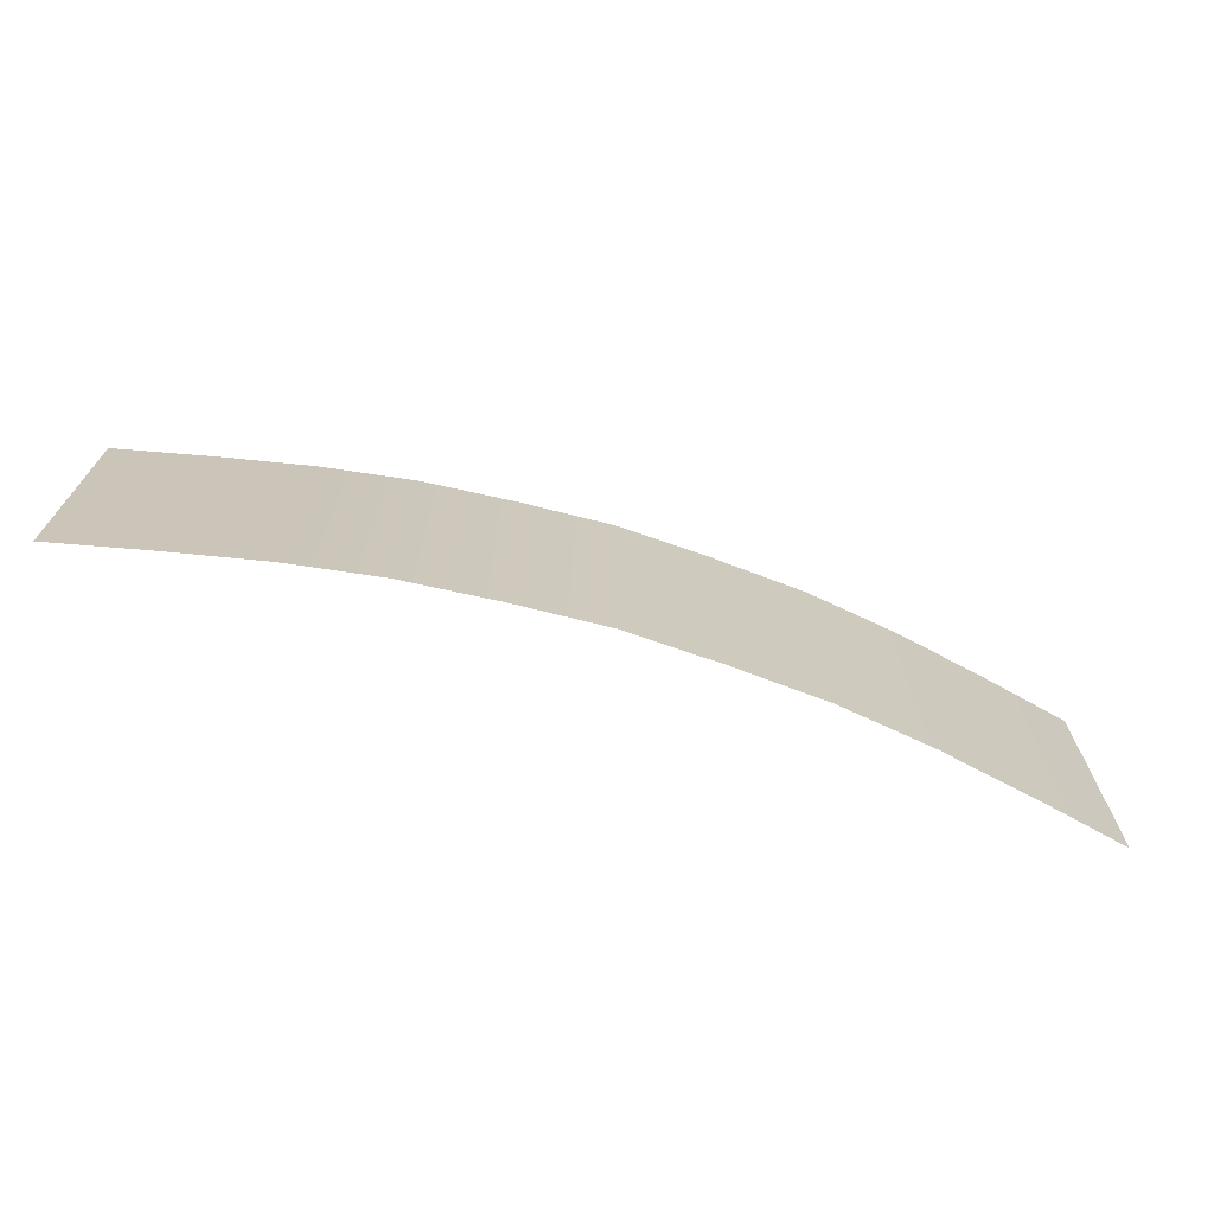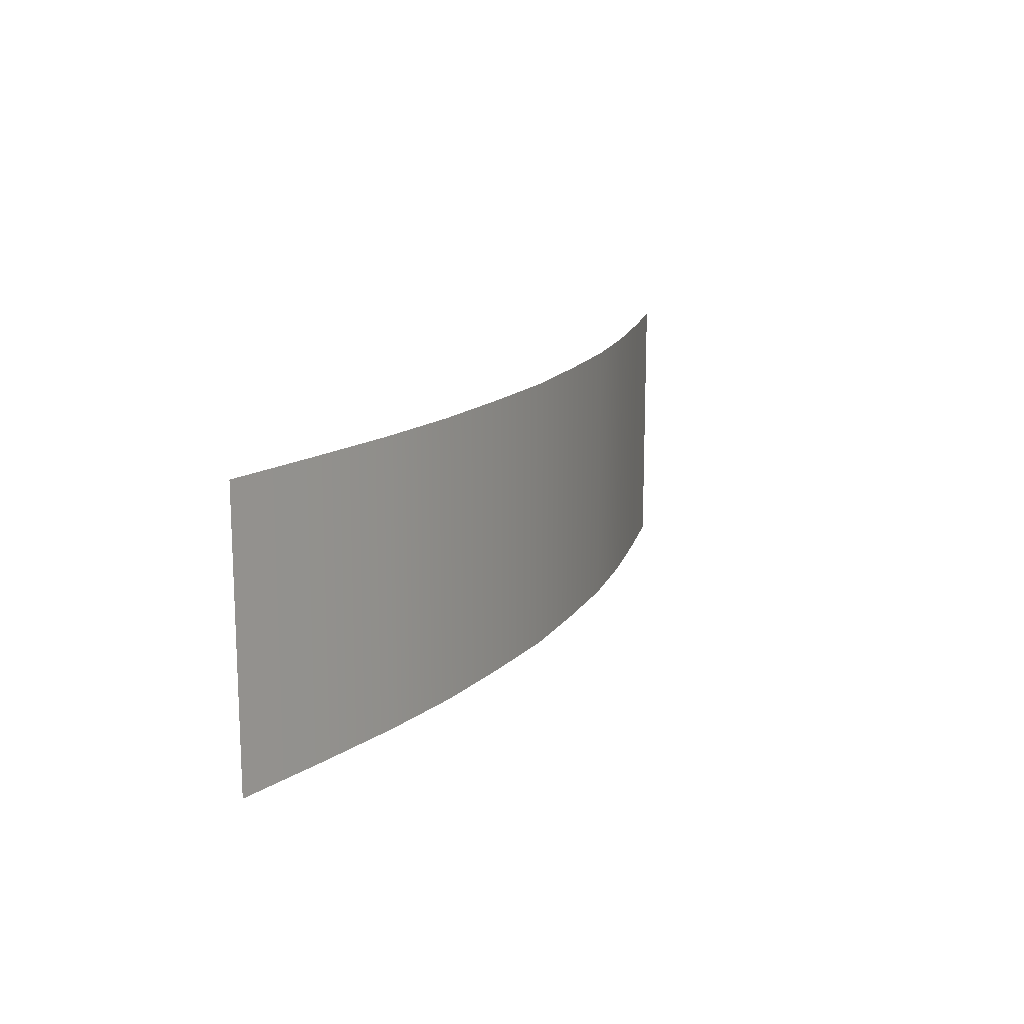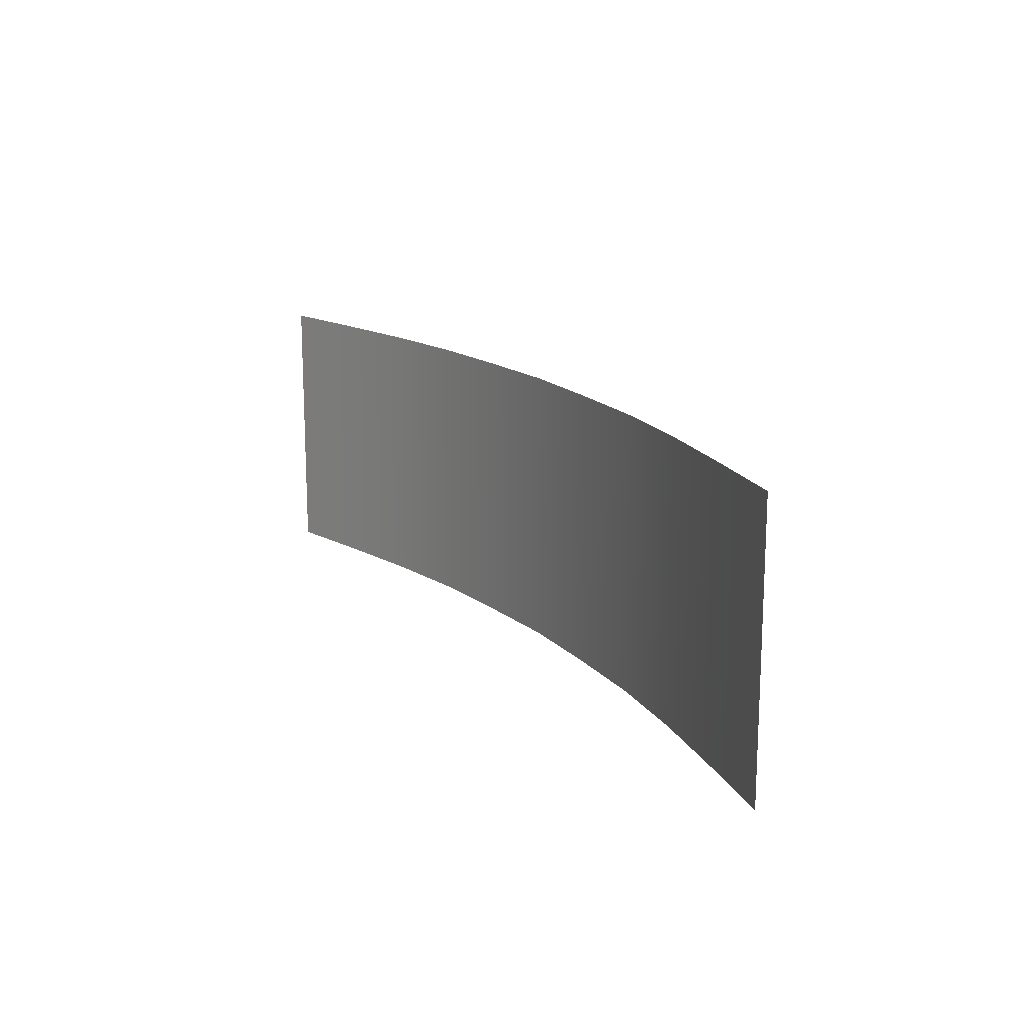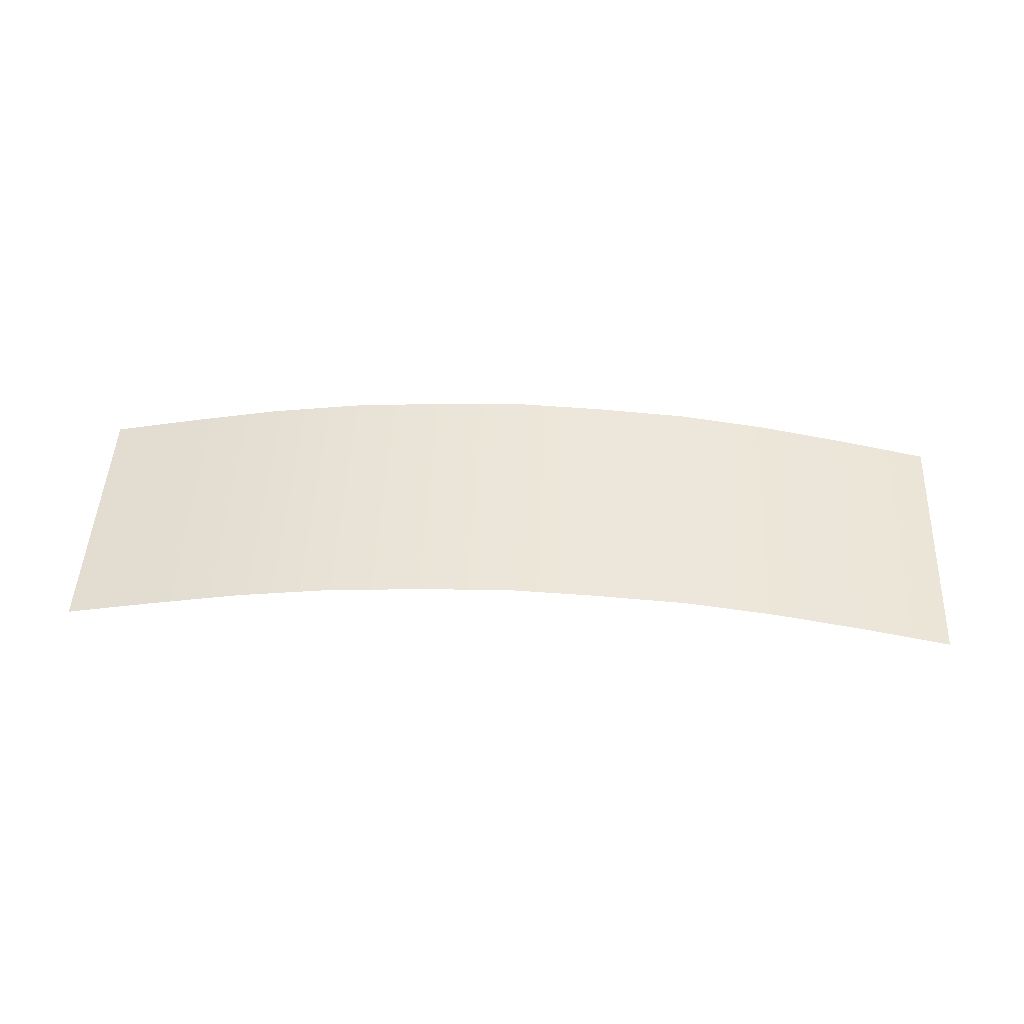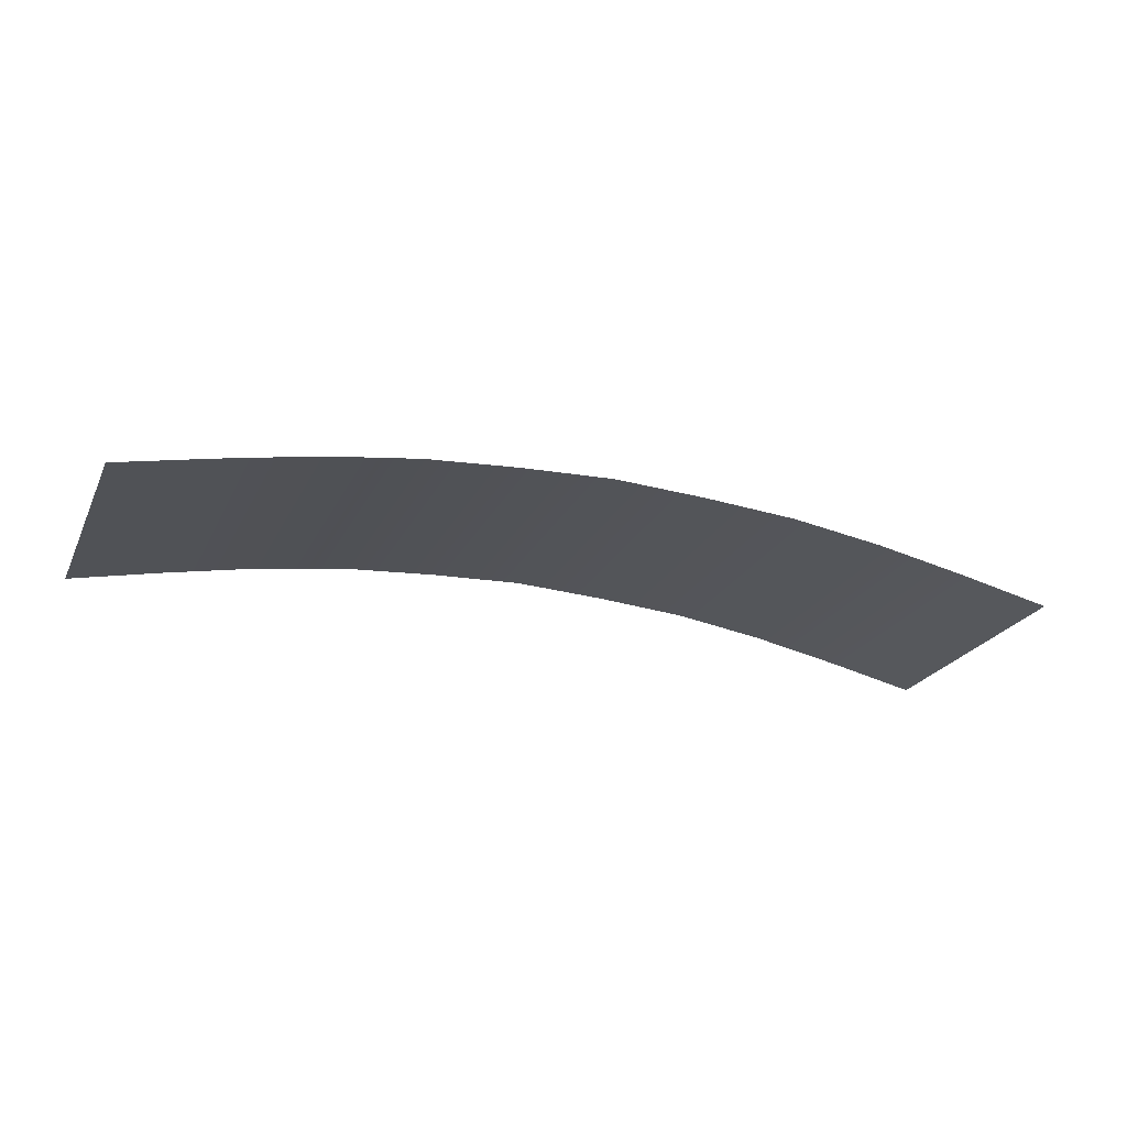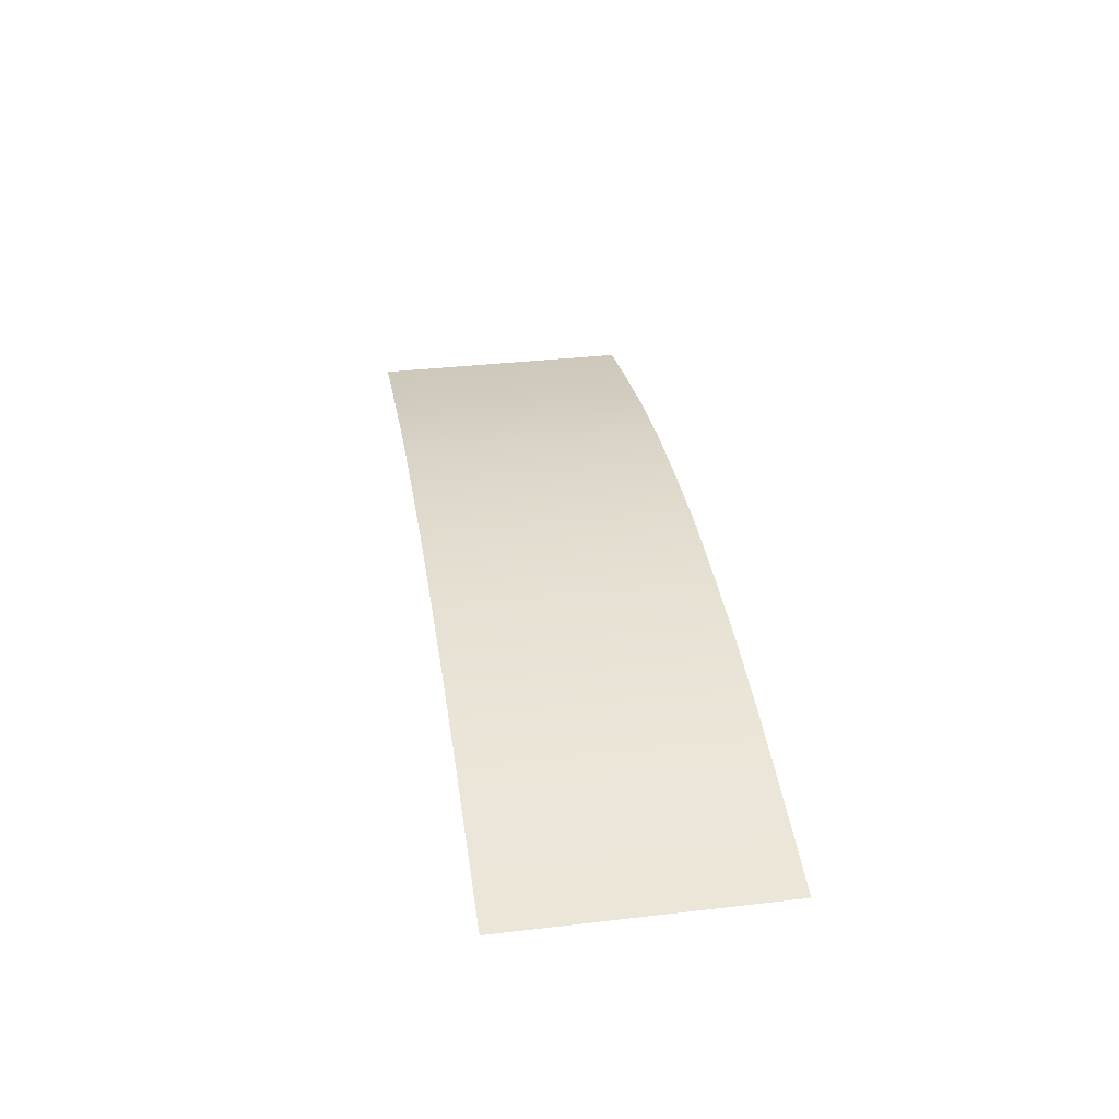
<metadata>
{"format":"obj","ext":"obj","renderer":"f3d","projection":"perspective","resolution":1024,"background":"white","views":[{"elev":-70.2,"azim":-16.8,"up":"+Y"},{"elev":15.1,"azim":-65.1,"up":"+Y"},{"elev":15.9,"azim":-119.4,"up":"+Y"},{"elev":47.8,"azim":2.7,"up":"+Z"},{"elev":-23.0,"azim":-20.6,"up":"+Z"},{"elev":35.0,"azim":-98.8,"up":"+Z"}]}
</metadata>
<code>
o facing_VIEW.001_Cylinder.007_facing_VIEW.001_Cylinder.010
v -1.714 3.367 -4.77
v -1.714 1.676 -4.77
v -0.006107 1.676 -4.694
v -0.006107 3.367 -4.694
v 1.71 1.676 -4.772
v 1.71 3.367 -4.772
v 3.44 3.367 -4.898
v 3.44 1.676 -4.898
v 5.143 1.676 -5.149
v 5.143 3.367 -5.149
v -5.132 3.367 -5.143
v -5.132 1.676 -5.143
v -3.427 1.676 -4.897
v -3.427 3.367 -4.897
v -1.714 0.004571 -4.77
v -0.006108 0.004571 -4.694
v 1.71 0.004571 -4.772
v -5.132 0.004571 -5.143
v -3.427 0.004571 -4.897
v -6.846 3.367 -5.481
v -6.846 1.676 -5.481
v 6.858 3.367 -5.487
v 6.858 1.676 -5.487
v 8.548 1.676 -5.858
v 8.548 3.367 -5.858
v -6.846 0.004571 -5.481
v 8.548 0.004571 -5.858
v 6.858 0.004571 -5.487
v 3.44 0.004571 -4.898
v 5.143 0.004571 -5.149
v -3.427 5.039 -4.897
v -1.714 5.039 -4.77
v -8.561 5.039 -5.848
v -8.561 3.367 -5.848
v -6.846 5.039 -5.481
v -8.561 1.676 -5.848
v -8.561 0.004571 -5.848
v -5.132 5.039 -5.143
v -0.006107 5.039 -4.694
v 1.71 5.039 -4.772
v 6.858 5.039 -5.487
v 8.548 5.039 -5.858
v 3.44 5.039 -4.898
v 5.143 5.039 -5.149
f 11 12 13
f 11 13 14
f 7 8 9
f 7 9 10
f 2 15 16
f 2 16 3
f 3 16 17
f 3 17 5
f 12 18 19
f 12 19 13
f 21 26 18
f 21 18 12
f 20 21 12
f 20 12 11
f 22 23 24
f 22 24 25
f 5 17 29
f 5 29 8
f 27 24 23
f 27 23 28
f 8 29 30
f 8 30 9
f 6 5 8
f 6 8 7
f 9 30 28
f 9 28 23
f 10 9 23
f 10 23 22
f 2 1 14
f 2 14 13
f 13 19 15
f 13 15 2
f 33 34 20
f 33 20 35
f 14 1 32
f 14 32 31
f 34 36 21
f 34 21 20
f 36 37 26
f 36 26 21
f 38 11 14
f 38 14 31
f 40 6 7
f 40 7 43
f 39 4 6
f 39 6 40
f 41 22 25
f 41 25 42
f 35 20 11
f 35 11 38
f 43 7 10
f 43 10 44
f 32 1 4
f 32 4 39
f 4 3 5
f 4 5 6
f 44 10 22
f 44 22 41
f 1 2 3
f 1 3 4

</code>
